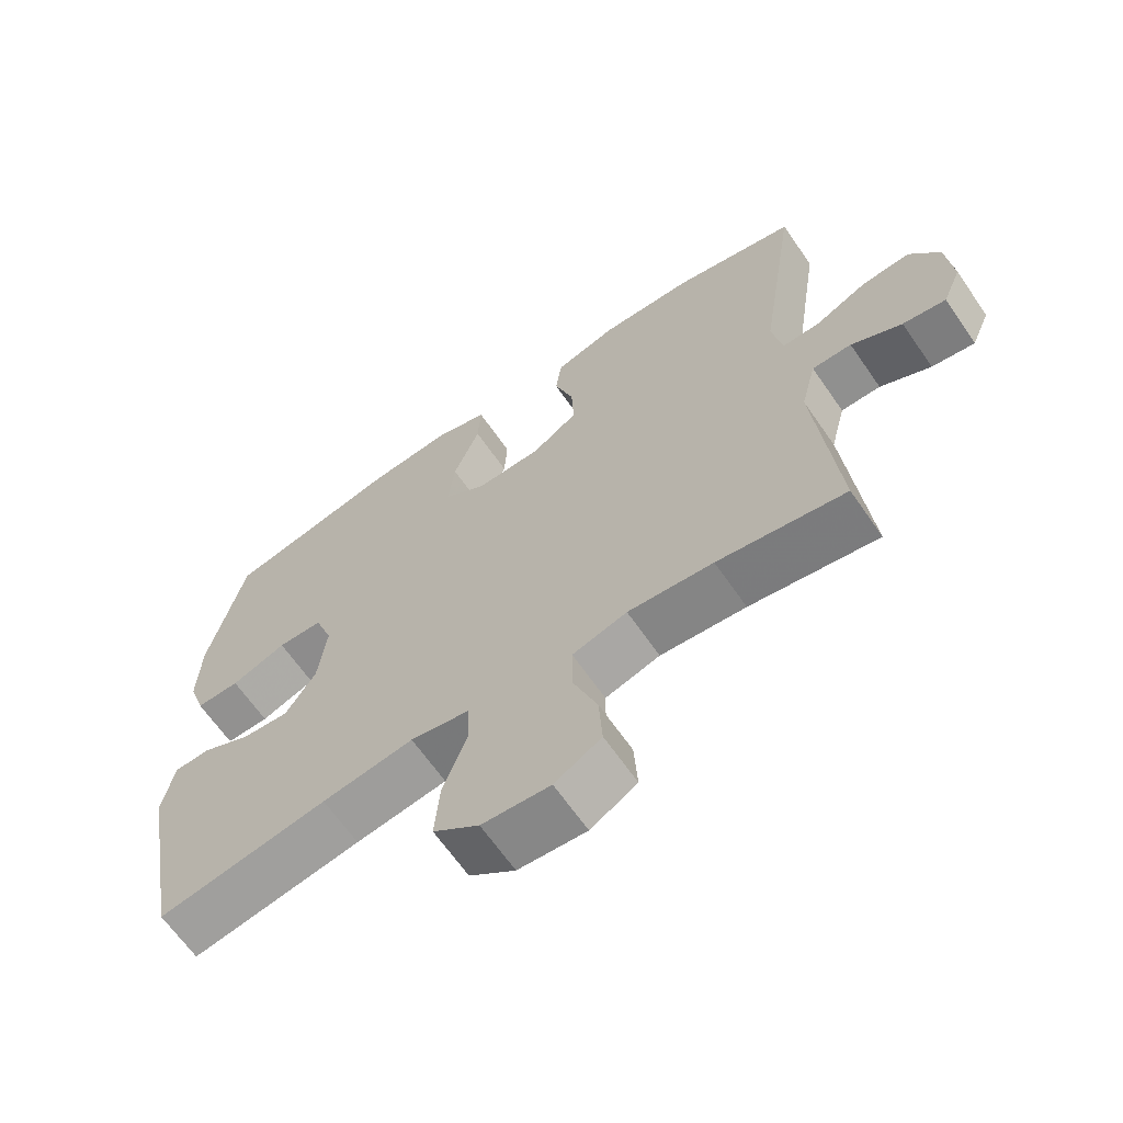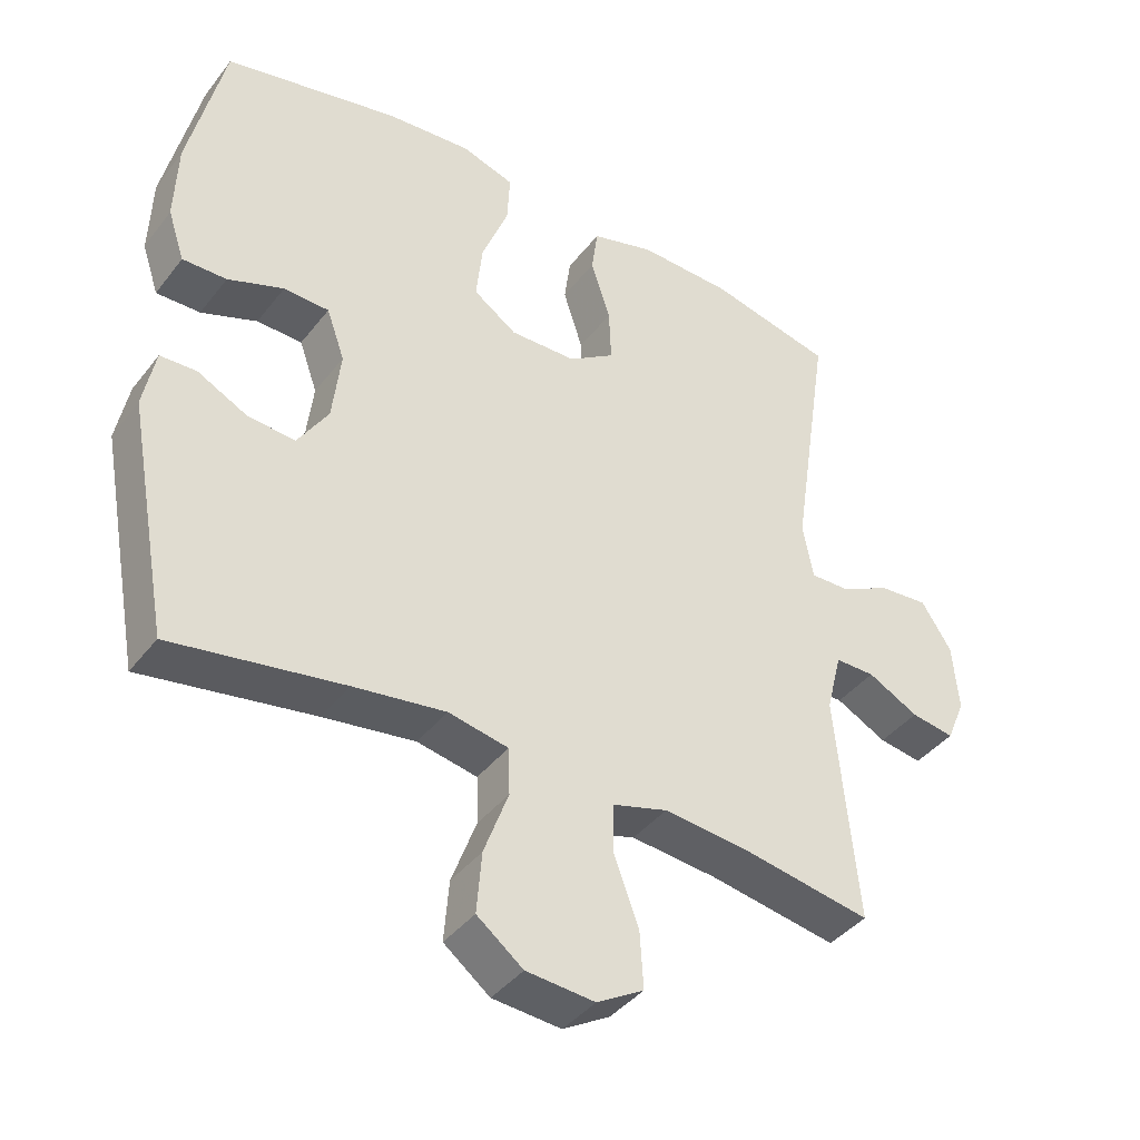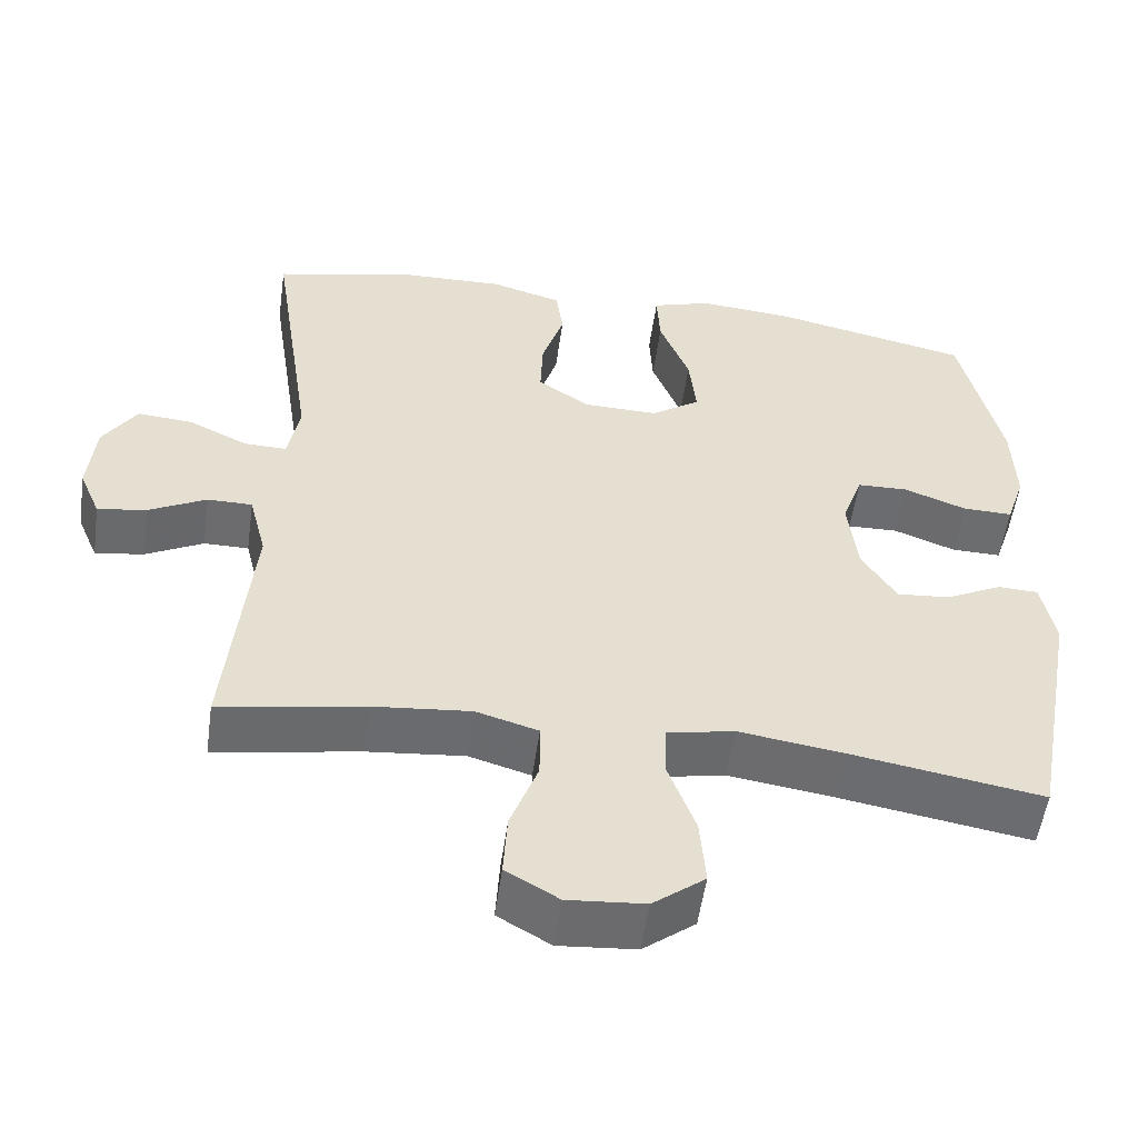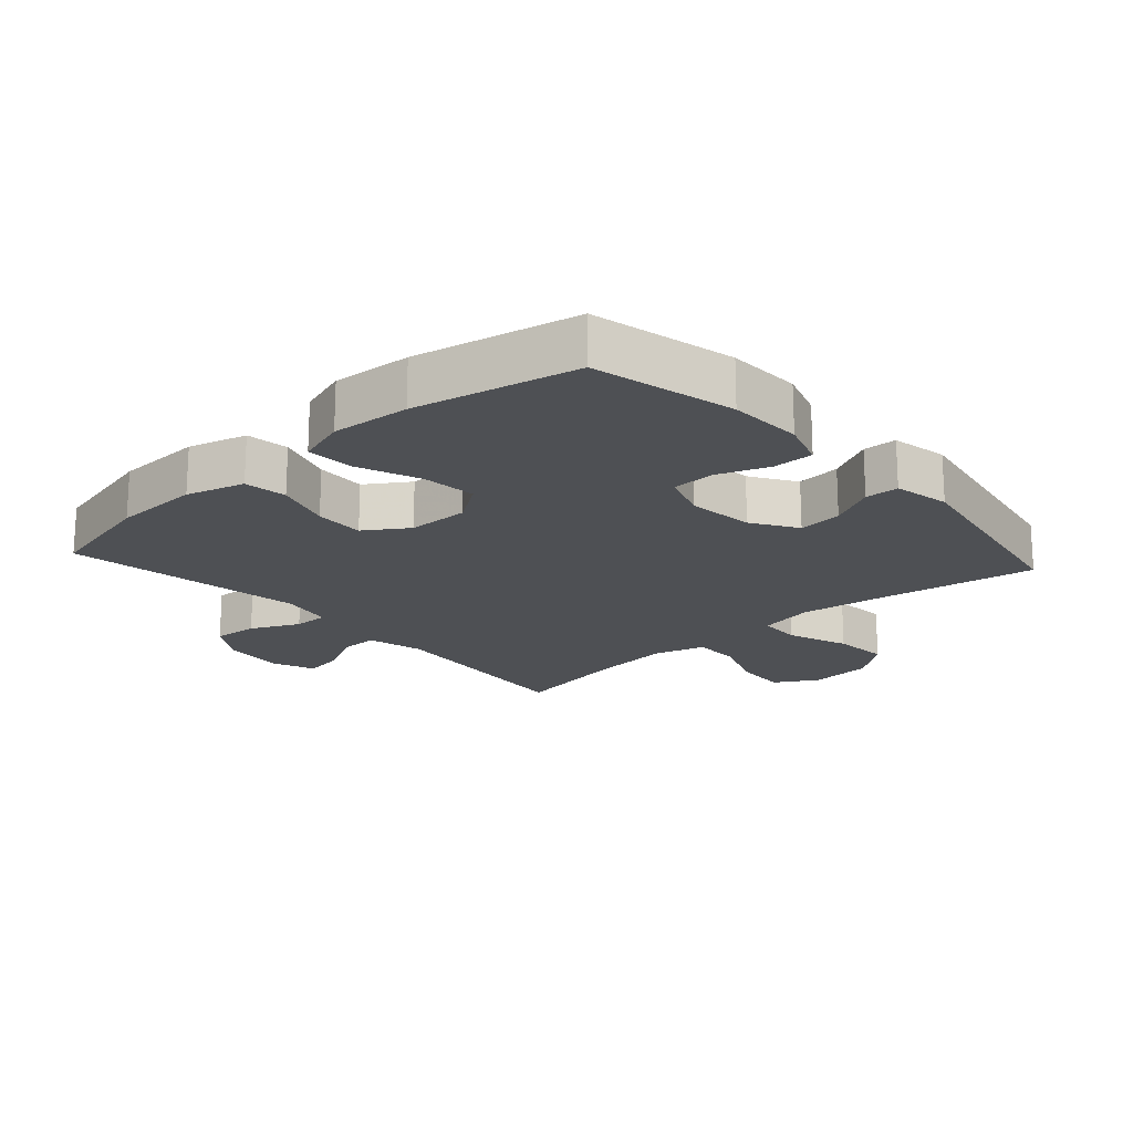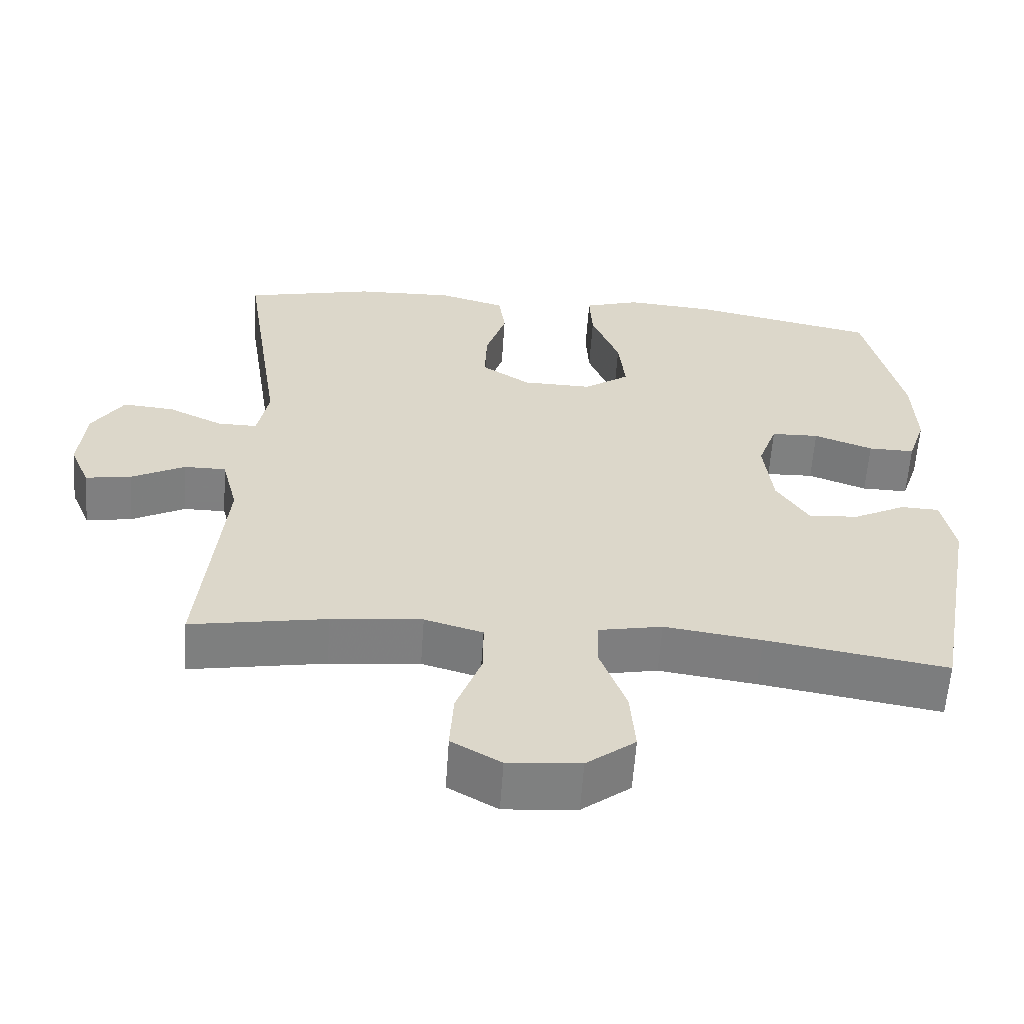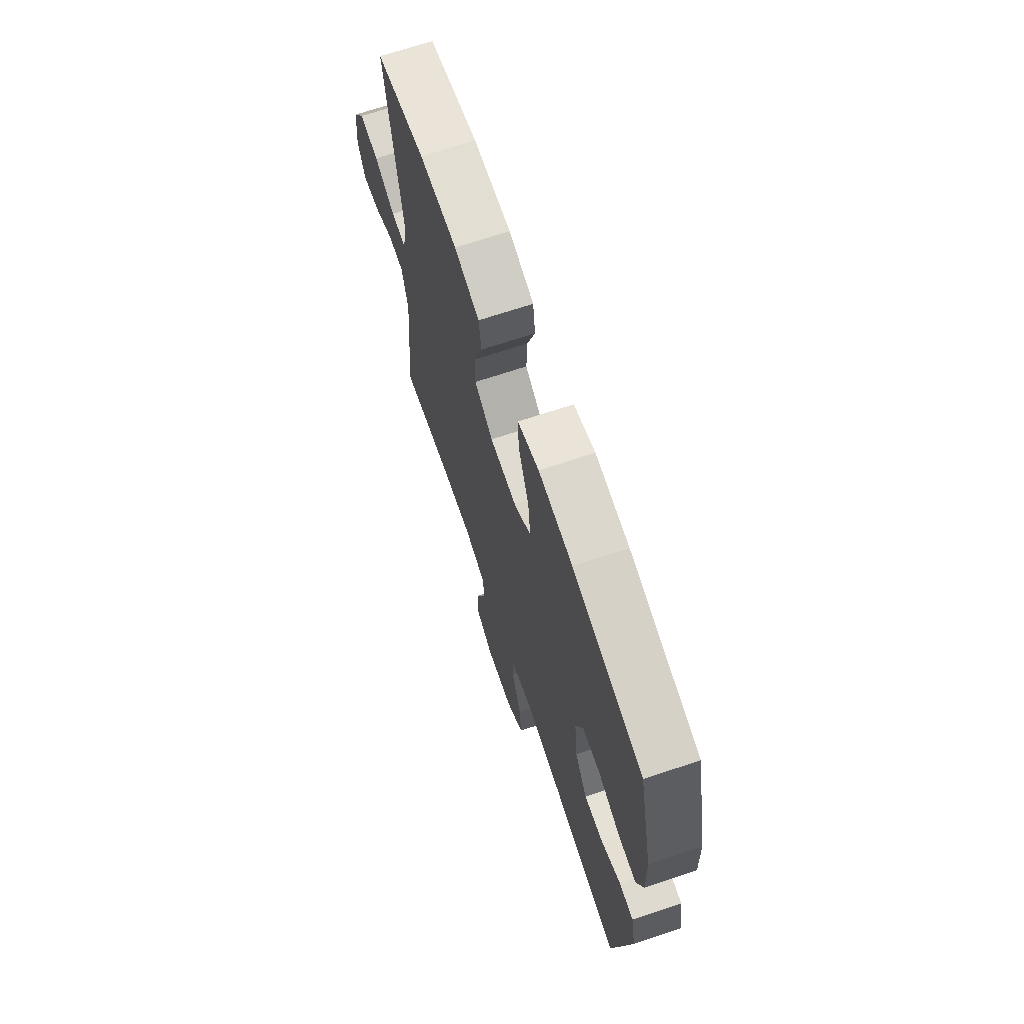
<metadata>
{"format":"obj","ext":"obj","renderer":"f3d","projection":"perspective","resolution":1024,"background":"white","views":[{"elev":-65.5,"azim":-145.3,"up":"+Z"},{"elev":-40.5,"azim":146.0,"up":"+Z"},{"elev":-53.8,"azim":-8.0,"up":"+Z"},{"elev":-18.9,"azim":42.0,"up":"+Y"},{"elev":-59.9,"azim":-3.9,"up":"+Z"},{"elev":69.0,"azim":71.5,"up":"+Z"}]}
</metadata>
<code>
v 0.5 0.07 0.5
v 0.551 0.07 0.28
v 0.555 0.07 0.166
v 0.531 0.07 0.094
v 0.468 0.07 0.095
v 0.388 0.07 0.125
v 0.323 0.07 0.123
v 0.297 0.07 0.05
v 0.309 0.07 -0.053
v 0.353 0.07 -0.122
v 0.421 0.07 -0.116
v 0.492 0.07 -0.08
v 0.544 0.07 -0.082
v 0.561 0.07 -0.169
v 0.5 0.07 -0.5
v 0.255 0.07 -0.459
v 0.123 0.07 -0.44
v 0.037 0.07 -0.457
v 0.035 0.07 -0.524
v 0.07 0.07 -0.619
v 0.077 0.07 -0.706
v 0.011 0.07 -0.757
v -0.087 0.07 -0.765
v -0.154 0.07 -0.726
v -0.149 0.07 -0.645
v -0.114 0.07 -0.551
v -0.114 0.07 -0.479
v -0.193 0.07 -0.456
v -0.316 0.07 -0.468
v -0.5 0.07 -0.5
v -0.469 0.07 -0.174
v -0.491 0.07 -0.087
v -0.548 0.07 -0.087
v -0.621 0.07 -0.125
v -0.683 0.07 -0.135
v -0.71 0.07 -0.071
v -0.701 0.07 0.026
v -0.658 0.07 0.092
v -0.588 0.07 0.086
v -0.513 0.07 0.05
v -0.459 0.07 0.049
v -0.444 0.07 0.129
v -0.5 0.07 0.5
v -0.323 0.07 0.541
v -0.188 0.07 0.545
v -0.098 0.07 0.519
v -0.089 0.07 0.453
v -0.117 0.07 0.366
v -0.12 0.07 0.289
v -0.054 0.07 0.245
v 0.041 0.07 0.243
v 0.103 0.07 0.286
v 0.094 0.07 0.37
v 0.056 0.07 0.467
v 0.052 0.07 0.54
v 0.128 0.07 0.564
v 0.249 0.07 0.554
v 0.5 0 0.5
v 0.551 0 0.28
v 0.555 0 0.166
v 0.531 0 0.094
v 0.468 0 0.095
v 0.388 0 0.125
v 0.323 0 0.123
v 0.297 0 0.05
v 0.309 0 -0.053
v 0.353 0 -0.122
v 0.421 0 -0.116
v 0.492 0 -0.08
v 0.544 0 -0.082
v 0.561 0 -0.169
v 0.5 0 -0.5
v 0.255 0 -0.459
v 0.123 0 -0.44
v 0.037 0 -0.457
v 0.035 0 -0.524
v 0.07 0 -0.619
v 0.077 0 -0.706
v 0.011 0 -0.757
v -0.087 0 -0.765
v -0.154 0 -0.726
v -0.149 0 -0.645
v -0.114 0 -0.551
v -0.114 0 -0.479
v -0.193 0 -0.456
v -0.316 0 -0.468
v -0.5 0 -0.5
v -0.469 0 -0.174
v -0.491 0 -0.087
v -0.548 0 -0.087
v -0.621 0 -0.125
v -0.683 0 -0.135
v -0.71 0 -0.071
v -0.701 0 0.026
v -0.658 0 0.092
v -0.588 0 0.086
v -0.513 0 0.05
v -0.459 0 0.049
v -0.444 0 0.129
v -0.5 0 0.5
v -0.323 0 0.541
v -0.188 0 0.545
v -0.098 0 0.519
v -0.089 0 0.453
v -0.117 0 0.366
v -0.12 0 0.289
v -0.054 0 0.245
v 0.041 0 0.243
v 0.103 0 0.286
v 0.094 0 0.37
v 0.056 0 0.467
v 0.052 0 0.54
v 0.128 0 0.564
v 0.249 0 0.554
f 4 5 6
f 3 4 6
f 2 3 6
f 1 2 6
f 57 1 6
f 56 57 6
f 55 56 6
f 54 55 6
f 53 54 6
f 52 53 6 7
f 51 52 7 8
f 50 51 8 9
f 49 50 9 10
f 46 47 48
f 45 46 48
f 44 45 48
f 43 44 48
f 42 43 48
f 41 42 48 49
f 38 39 40
f 37 38 40
f 36 37 40
f 35 36 40
f 34 35 40
f 33 34 40
f 32 33 40 41
f 41 49 10
f 32 41 10
f 31 32 10
f 24 25 26
f 23 24 26
f 22 23 26
f 21 22 26
f 20 21 26
f 19 20 26
f 18 19 26 27
f 17 18 27 28
f 14 15 16
f 13 14 16
f 12 13 16
f 11 12 16
f 10 11 16 17
f 29 30 31 10
f 10 17 28
f 10 28 29
f 63 62 61
f 63 61 60
f 63 60 59
f 63 59 58
f 63 58 114
f 63 114 113
f 63 113 112
f 63 112 111
f 63 111 110
f 64 63 110 109
f 65 64 109 108
f 66 65 108 107
f 67 66 107 106
f 105 104 103
f 105 103 102
f 105 102 101
f 105 101 100
f 105 100 99
f 106 105 99 98
f 97 96 95
f 97 95 94
f 97 94 93
f 97 93 92
f 97 92 91
f 97 91 90
f 98 97 90 89
f 67 106 98
f 67 98 89
f 67 89 88
f 83 82 81
f 83 81 80
f 83 80 79
f 83 79 78
f 83 78 77
f 83 77 76
f 84 83 76 75
f 85 84 75 74
f 73 72 71
f 73 71 70
f 73 70 69
f 73 69 68
f 74 73 68 67
f 67 88 87 86
f 85 74 67
f 86 85 67
f 1 58 59 2
f 2 59 60 3
f 3 60 61 4
f 4 61 62 5
f 5 62 63 6
f 6 63 64 7
f 7 64 65 8
f 8 65 66 9
f 9 66 67 10
f 10 67 68 11
f 11 68 69 12
f 12 69 70 13
f 13 70 71 14
f 14 71 72 15
f 15 72 73 16
f 16 73 74 17
f 17 74 75 18
f 18 75 76 19
f 19 76 77 20
f 20 77 78 21
f 21 78 79 22
f 22 79 80 23
f 23 80 81 24
f 24 81 82 25
f 25 82 83 26
f 26 83 84 27
f 27 84 85 28
f 28 85 86 29
f 29 86 87 30
f 30 87 88 31
f 31 88 89 32
f 32 89 90 33
f 33 90 91 34
f 34 91 92 35
f 35 92 93 36
f 36 93 94 37
f 37 94 95 38
f 38 95 96 39
f 39 96 97 40
f 40 97 98 41
f 41 98 99 42
f 42 99 100 43
f 43 100 101 44
f 44 101 102 45
f 45 102 103 46
f 46 103 104 47
f 47 104 105 48
f 48 105 106 49
f 49 106 107 50
f 50 107 108 51
f 51 108 109 52
f 52 109 110 53
f 53 110 111 54
f 54 111 112 55
f 55 112 113 56
f 56 113 114 57
f 57 114 58 1

</code>
